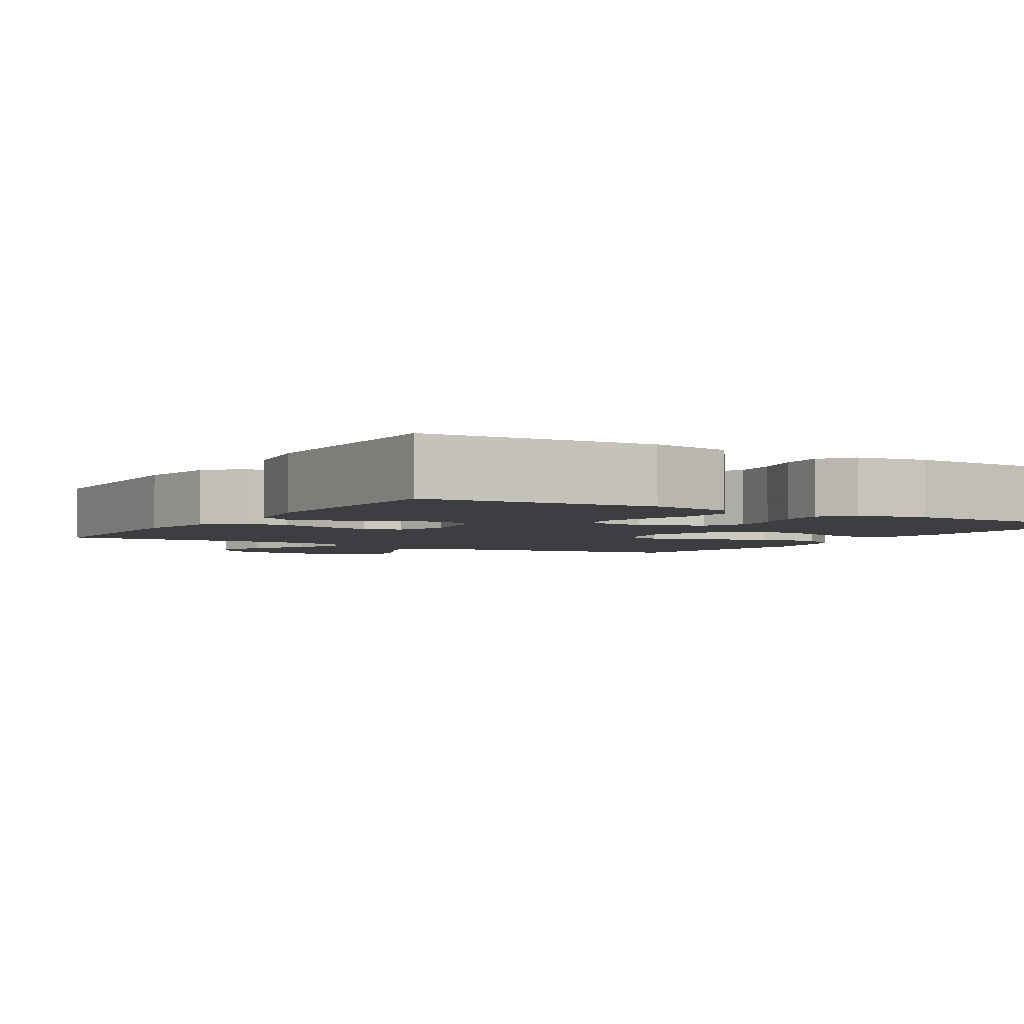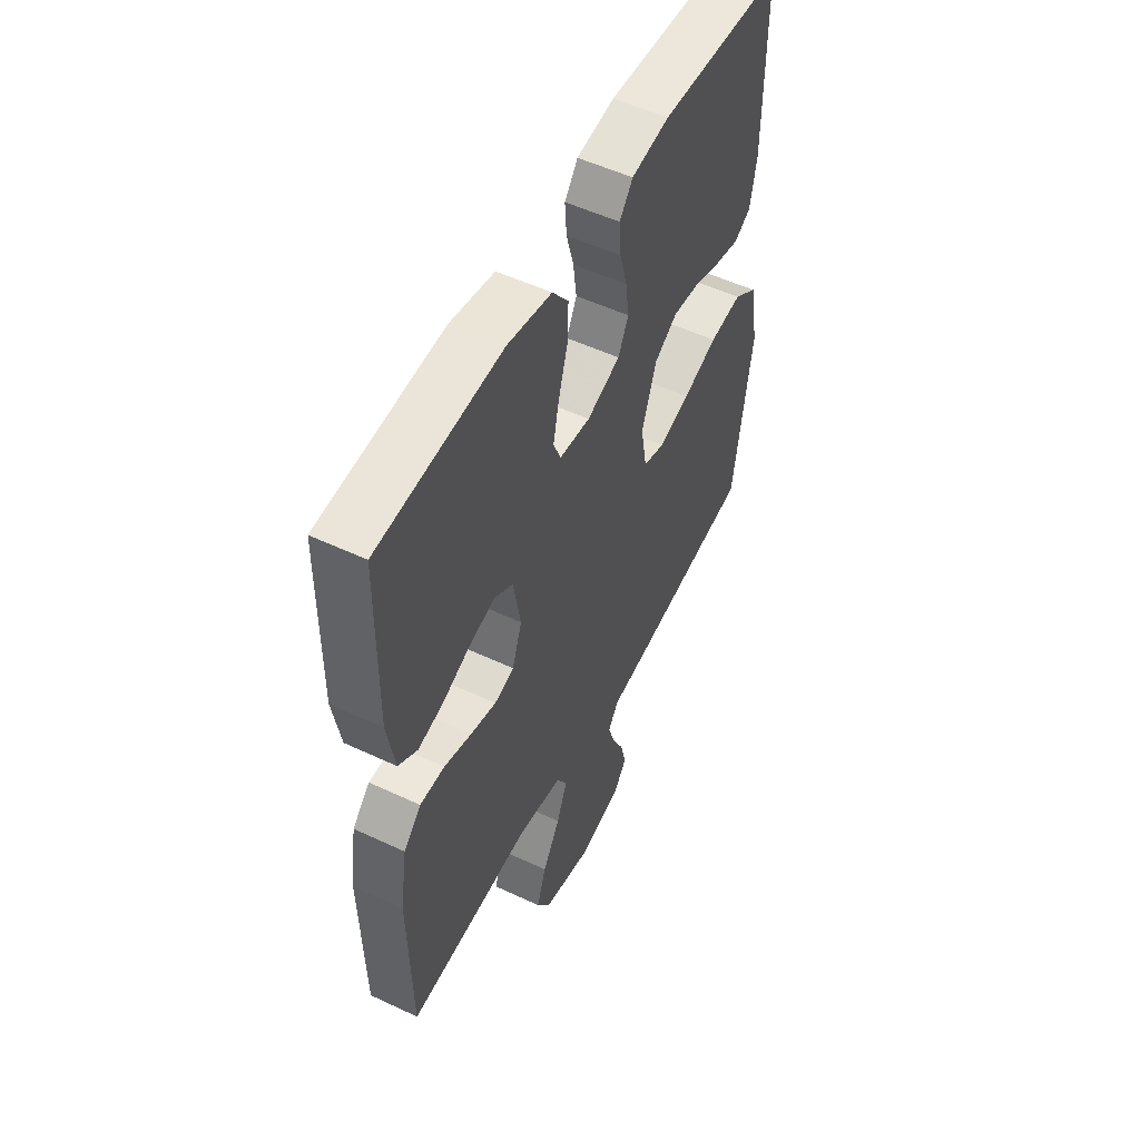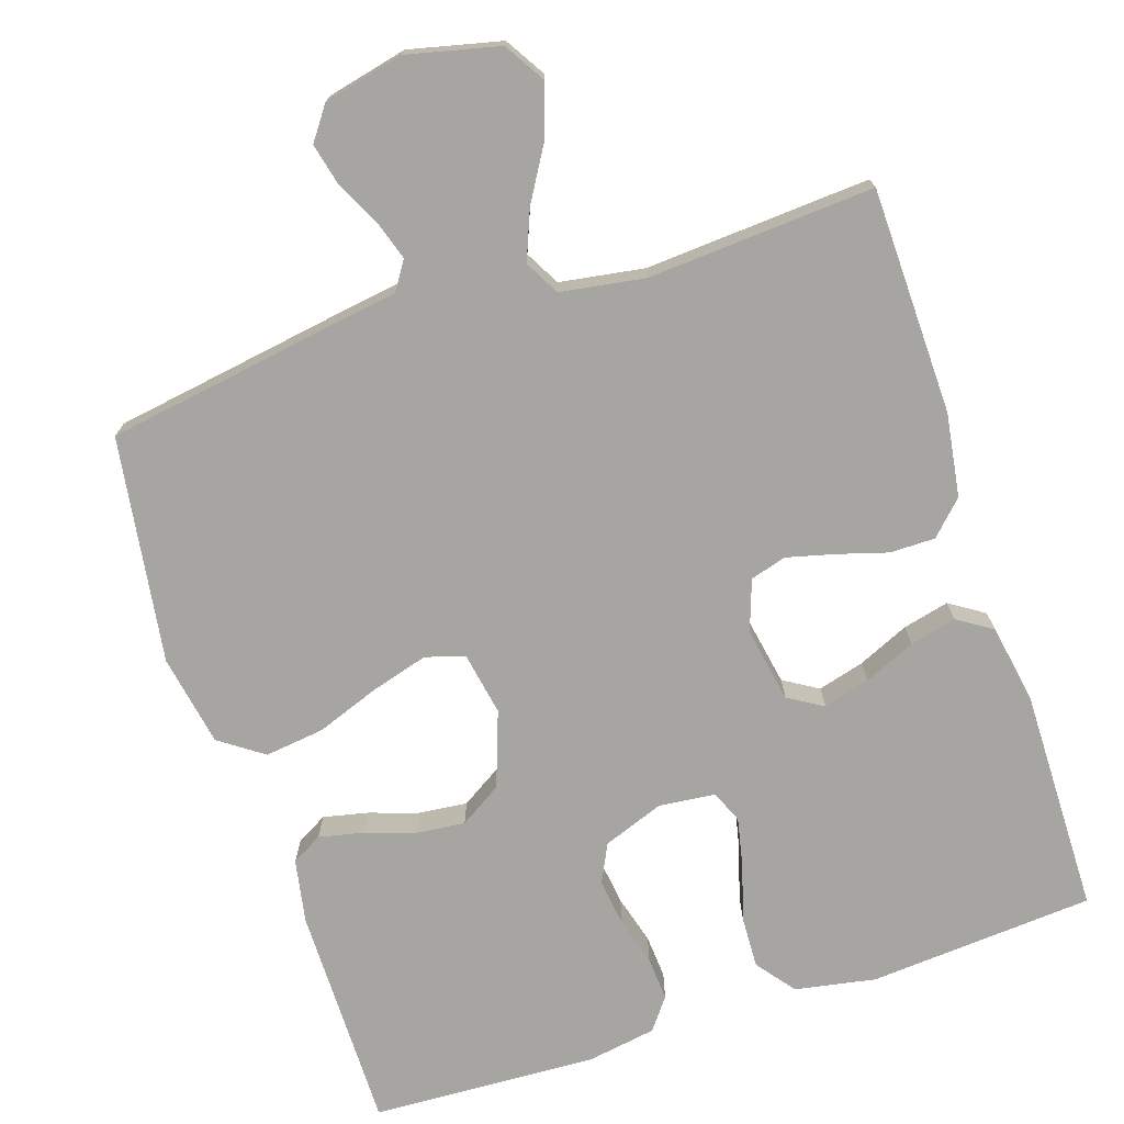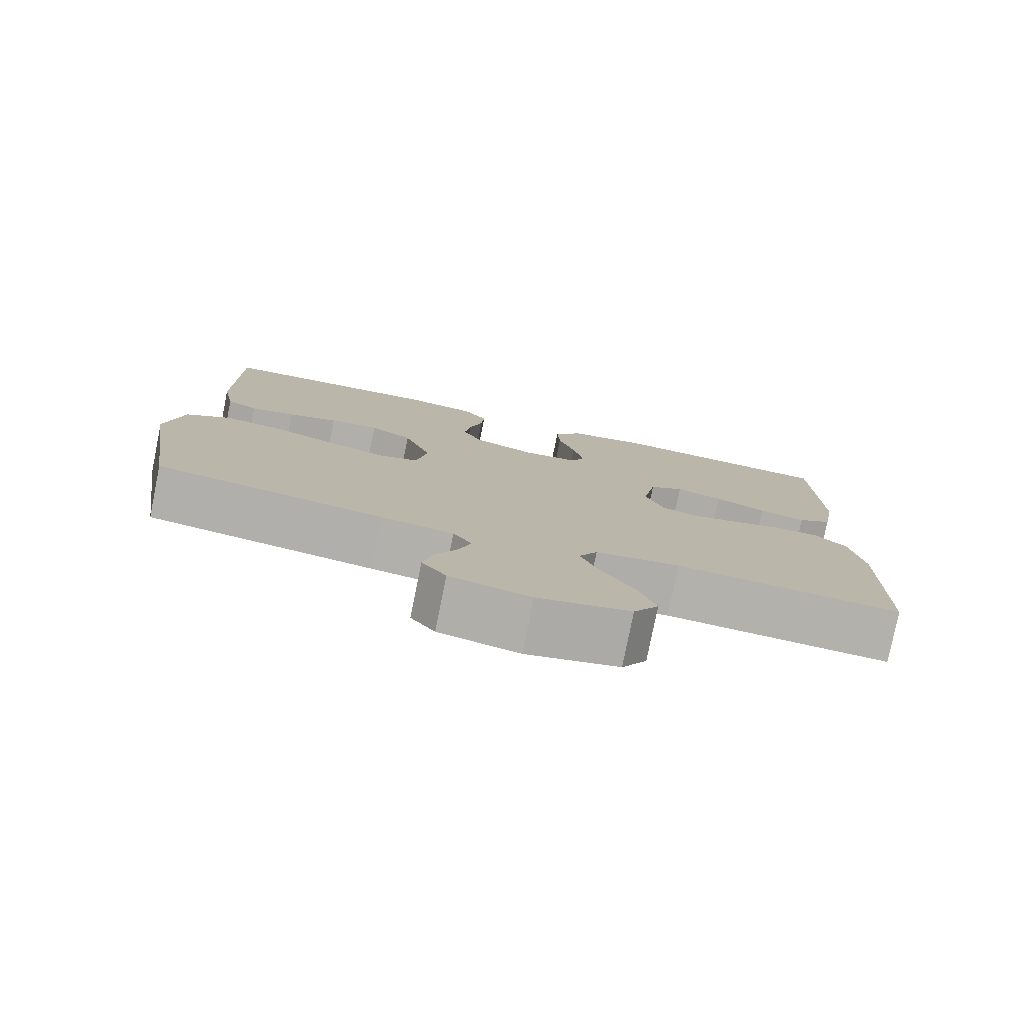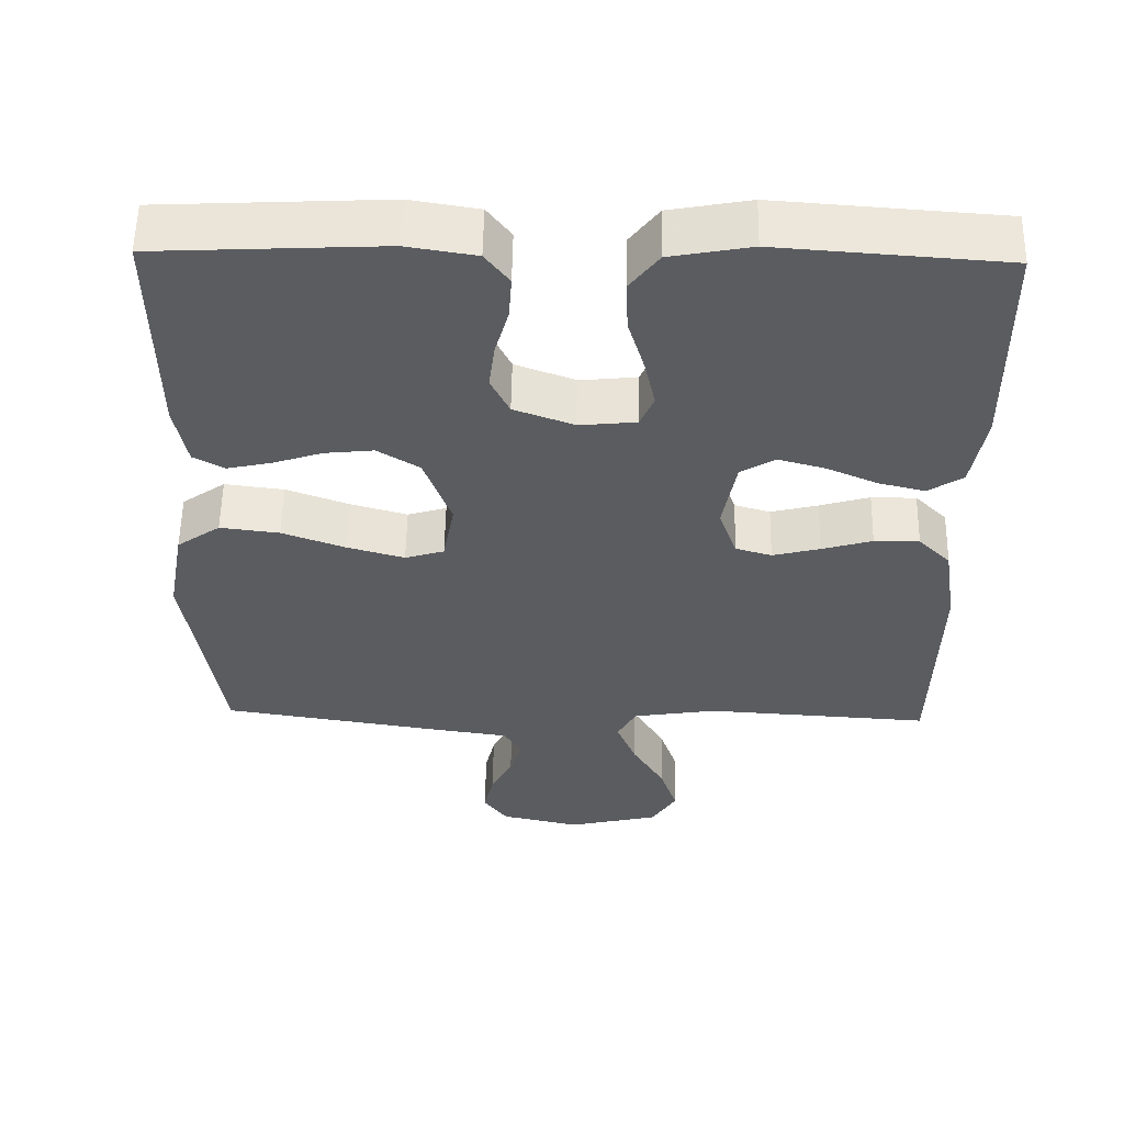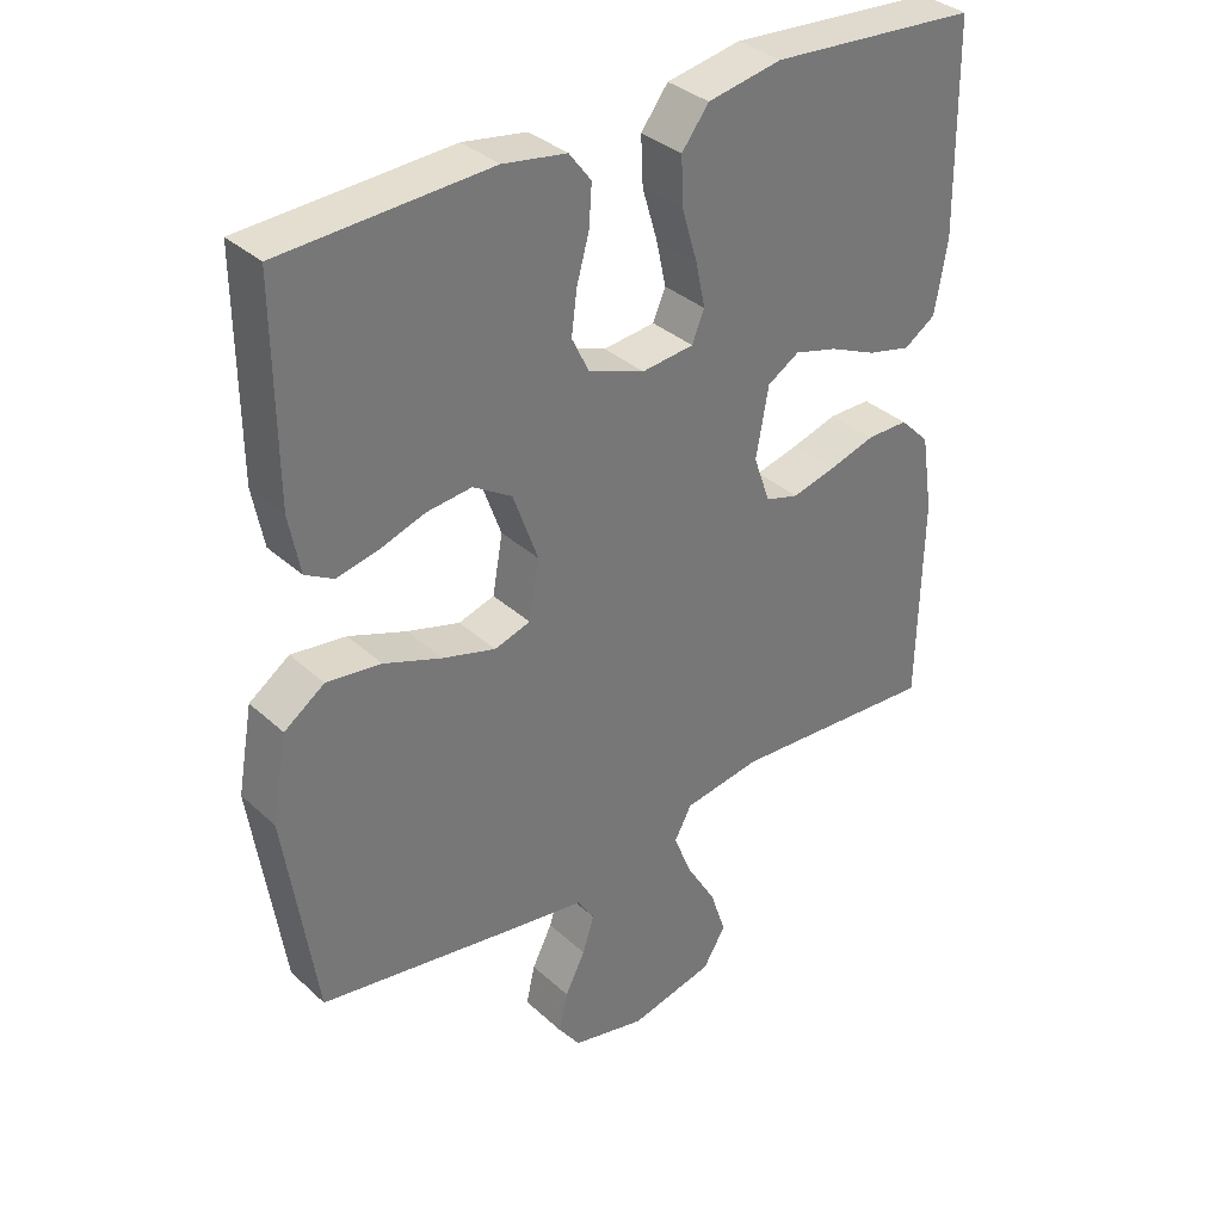
<metadata>
{"format":"obj","ext":"obj","renderer":"f3d","projection":"perspective","resolution":1024,"background":"white","views":[{"elev":-3.4,"azim":-31.2,"up":"+Y"},{"elev":53.1,"azim":-63.3,"up":"+Z"},{"elev":-73.6,"azim":-161.7,"up":"+Y"},{"elev":-78.9,"azim":168.6,"up":"+Z"},{"elev":55.7,"azim":-179.0,"up":"+Z"},{"elev":34.8,"azim":140.2,"up":"+Z"}]}
</metadata>
<code>
v 0.5 0.07 -0.5
v 0.2 0.07 -0.547
v 0.104 0.07 -0.561
v 0.079 0.07 -0.599
v 0.096 0.07 -0.652
v 0.125 0.07 -0.71
v 0.138 0.07 -0.766
v 0.106 0.07 -0.81
v 0 0.07 -0.834
v -0.122 0.07 -0.805
v -0.155 0.07 -0.751
v -0.132 0.07 -0.682
v -0.089 0.07 -0.61
v -0.063 0.07 -0.545
v -0.088 0.07 -0.499
v -0.2 0.07 -0.481
v -0.5 0.07 -0.5
v -0.506 0.07 -0.2
v -0.489 0.07 -0.089
v -0.446 0.07 -0.046
v -0.386 0.07 -0.046
v -0.319 0.07 -0.066
v -0.256 0.07 -0.082
v -0.208 0.07 -0.068
v -0.184 0.07 0
v -0.202 0.07 0.1
v -0.248 0.07 0.128
v -0.31 0.07 0.111
v -0.378 0.07 0.081
v -0.44 0.07 0.066
v -0.486 0.07 0.096
v -0.504 0.07 0.2
v -0.5 0.07 0.5
v -0.2 0.07 0.522
v -0.093 0.07 0.502
v -0.054 0.07 0.451
v -0.057 0.07 0.382
v -0.079 0.07 0.308
v -0.093 0.07 0.243
v -0.075 0.07 0.2
v 0 0.07 0.192
v 0.081 0.07 0.222
v 0.106 0.07 0.273
v 0.098 0.07 0.335
v 0.08 0.07 0.4
v 0.076 0.07 0.458
v 0.108 0.07 0.5
v 0.2 0.07 0.515
v 0.5 0.07 0.5
v 0.498 0.07 0.2
v 0.482 0.07 0.116
v 0.441 0.07 0.093
v 0.382 0.07 0.106
v 0.316 0.07 0.128
v 0.251 0.07 0.135
v 0.195 0.07 0.1
v 0.159 0.07 0
v 0.174 0.07 -0.084
v 0.226 0.07 -0.1
v 0.302 0.07 -0.078
v 0.386 0.07 -0.047
v 0.465 0.07 -0.037
v 0.523 0.07 -0.078
v 0.545 0.07 -0.2
v 0.5 0 -0.5
v 0.2 0 -0.547
v 0.104 0 -0.561
v 0.079 0 -0.599
v 0.096 0 -0.652
v 0.125 0 -0.71
v 0.138 0 -0.766
v 0.106 0 -0.81
v 0 0 -0.834
v -0.122 0 -0.805
v -0.155 0 -0.751
v -0.132 0 -0.682
v -0.089 0 -0.61
v -0.063 0 -0.545
v -0.088 0 -0.499
v -0.2 0 -0.481
v -0.5 0 -0.5
v -0.506 0 -0.2
v -0.489 0 -0.089
v -0.446 0 -0.046
v -0.386 0 -0.046
v -0.319 0 -0.066
v -0.256 0 -0.082
v -0.208 0 -0.068
v -0.184 0 0
v -0.202 0 0.1
v -0.248 0 0.128
v -0.31 0 0.111
v -0.378 0 0.081
v -0.44 0 0.066
v -0.486 0 0.096
v -0.504 0 0.2
v -0.5 0 0.5
v -0.2 0 0.522
v -0.093 0 0.502
v -0.054 0 0.451
v -0.057 0 0.382
v -0.079 0 0.308
v -0.093 0 0.243
v -0.075 0 0.2
v 0 0 0.192
v 0.081 0 0.222
v 0.106 0 0.273
v 0.098 0 0.335
v 0.08 0 0.4
v 0.076 0 0.458
v 0.108 0 0.5
v 0.2 0 0.515
v 0.5 0 0.5
v 0.498 0 0.2
v 0.482 0 0.116
v 0.441 0 0.093
v 0.382 0 0.106
v 0.316 0 0.128
v 0.251 0 0.135
v 0.195 0 0.1
v 0.159 0 0
v 0.174 0 -0.084
v 0.226 0 -0.1
v 0.302 0 -0.078
v 0.386 0 -0.047
v 0.465 0 -0.037
v 0.523 0 -0.078
v 0.545 0 -0.2
f 60 61 62 63
f 59 60 63 64
f 58 59 64 1
f 51 52 53 54
f 51 54 55
f 50 51 55
f 49 50 55
f 48 49 55 56
f 44 45 46 47
f 43 44 47 48
f 35 36 37 38
f 35 38 39
f 34 35 39
f 33 34 39
f 32 33 39 40
f 28 29 30 31
f 27 28 31 32
f 19 20 21 22
f 19 22 23
f 16 17 18 19
f 15 16 19 23
f 14 15 23 24
f 10 11 12 13
f 10 13 14
f 9 10 14
f 8 9 14
f 5 6 7 8
f 4 5 8 14
f 3 4 14 24
f 58 1 2 3
f 57 58 3 24
f 43 48 56 57
f 42 43 57
f 41 42 57 24
f 27 32 40 41
f 26 27 41
f 25 26 41
f 24 25 41
f 127 126 125 124
f 128 127 124 123
f 65 128 123 122
f 118 117 116 115
f 119 118 115
f 119 115 114
f 119 114 113
f 120 119 113 112
f 111 110 109 108
f 112 111 108 107
f 102 101 100 99
f 103 102 99
f 103 99 98
f 103 98 97
f 104 103 97 96
f 95 94 93 92
f 96 95 92 91
f 86 85 84 83
f 87 86 83
f 83 82 81 80
f 87 83 80 79
f 88 87 79 78
f 77 76 75 74
f 78 77 74
f 78 74 73
f 78 73 72
f 72 71 70 69
f 78 72 69 68
f 88 78 68 67
f 67 66 65 122
f 88 67 122 121
f 121 120 112 107
f 121 107 106
f 88 121 106 105
f 105 104 96 91
f 105 91 90
f 105 90 89
f 105 89 88
f 1 65 66 2
f 2 66 67 3
f 3 67 68 4
f 4 68 69 5
f 5 69 70 6
f 6 70 71 7
f 7 71 72 8
f 8 72 73 9
f 9 73 74 10
f 10 74 75 11
f 11 75 76 12
f 12 76 77 13
f 13 77 78 14
f 14 78 79 15
f 15 79 80 16
f 16 80 81 17
f 17 81 82 18
f 18 82 83 19
f 19 83 84 20
f 20 84 85 21
f 21 85 86 22
f 22 86 87 23
f 23 87 88 24
f 24 88 89 25
f 25 89 90 26
f 26 90 91 27
f 27 91 92 28
f 28 92 93 29
f 29 93 94 30
f 30 94 95 31
f 31 95 96 32
f 32 96 97 33
f 33 97 98 34
f 34 98 99 35
f 35 99 100 36
f 36 100 101 37
f 37 101 102 38
f 38 102 103 39
f 39 103 104 40
f 40 104 105 41
f 41 105 106 42
f 42 106 107 43
f 43 107 108 44
f 44 108 109 45
f 45 109 110 46
f 46 110 111 47
f 47 111 112 48
f 48 112 113 49
f 49 113 114 50
f 50 114 115 51
f 51 115 116 52
f 52 116 117 53
f 53 117 118 54
f 54 118 119 55
f 55 119 120 56
f 56 120 121 57
f 57 121 122 58
f 58 122 123 59
f 59 123 124 60
f 60 124 125 61
f 61 125 126 62
f 62 126 127 63
f 63 127 128 64
f 64 128 65 1

</code>
